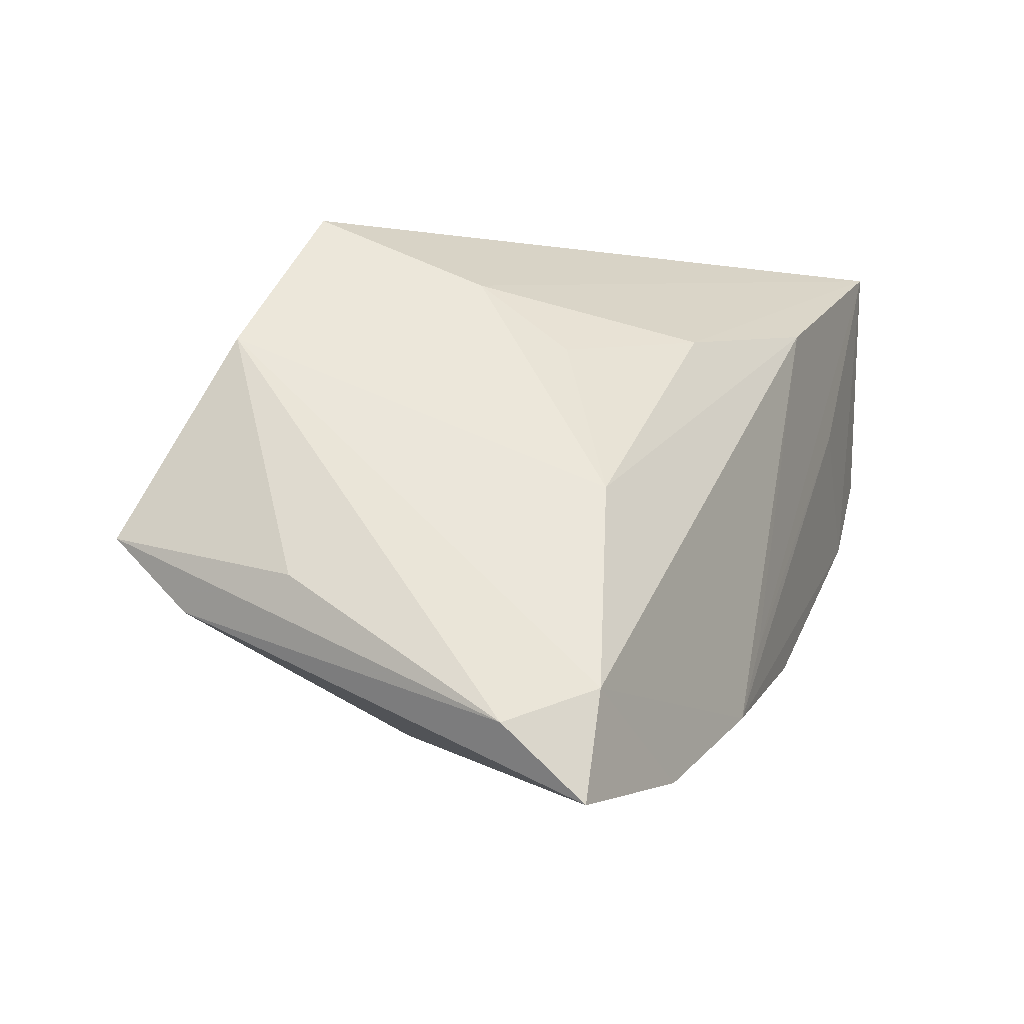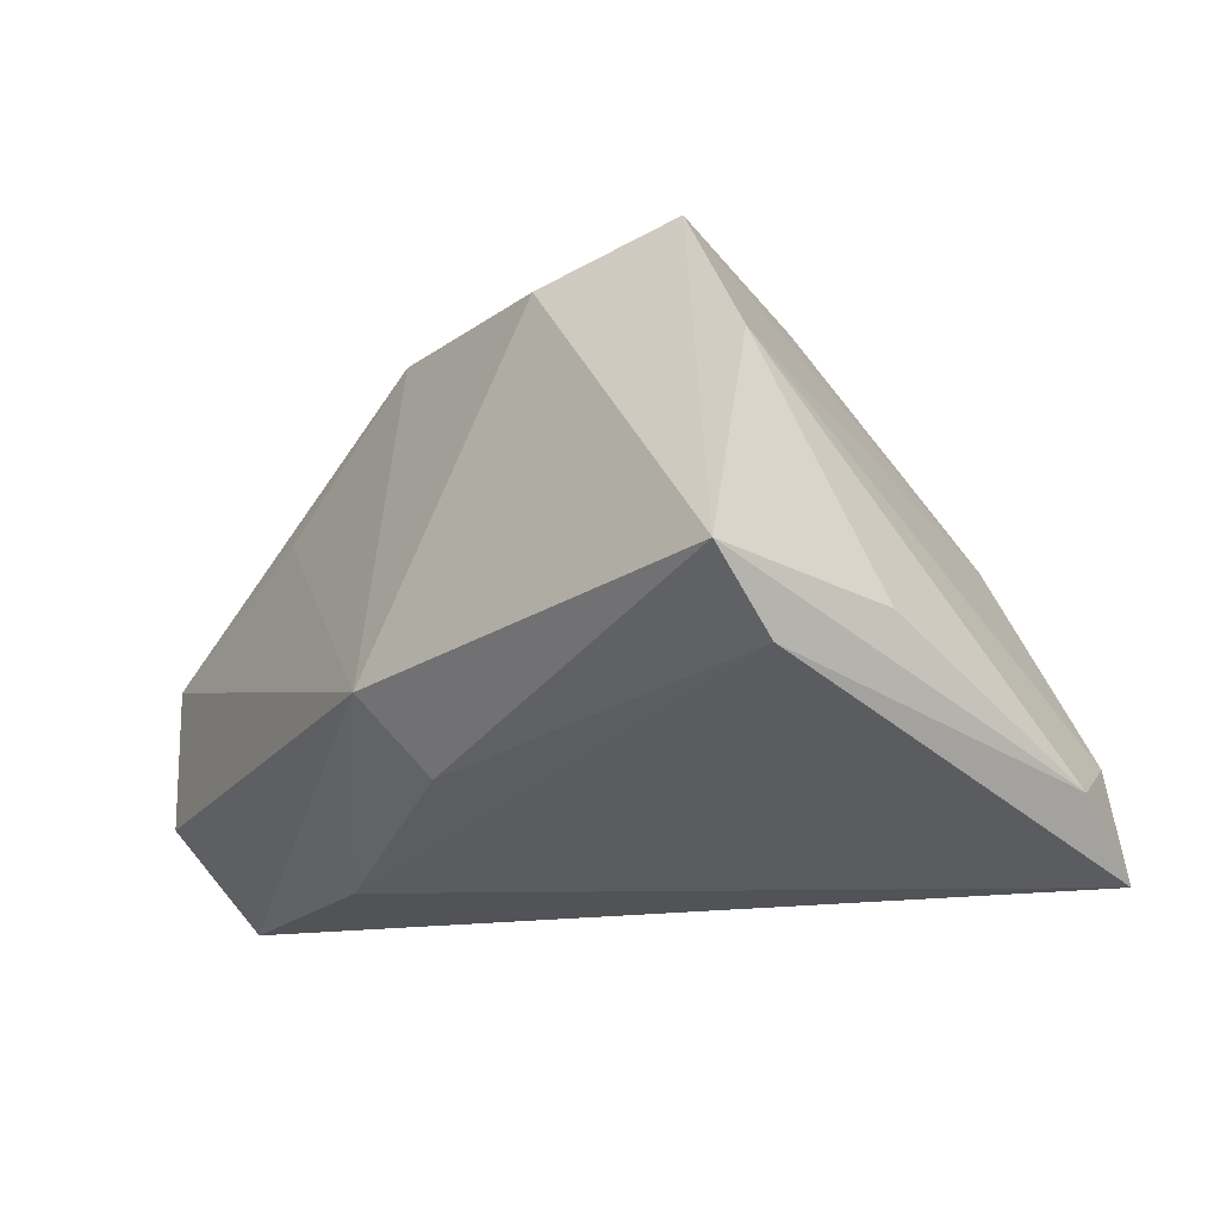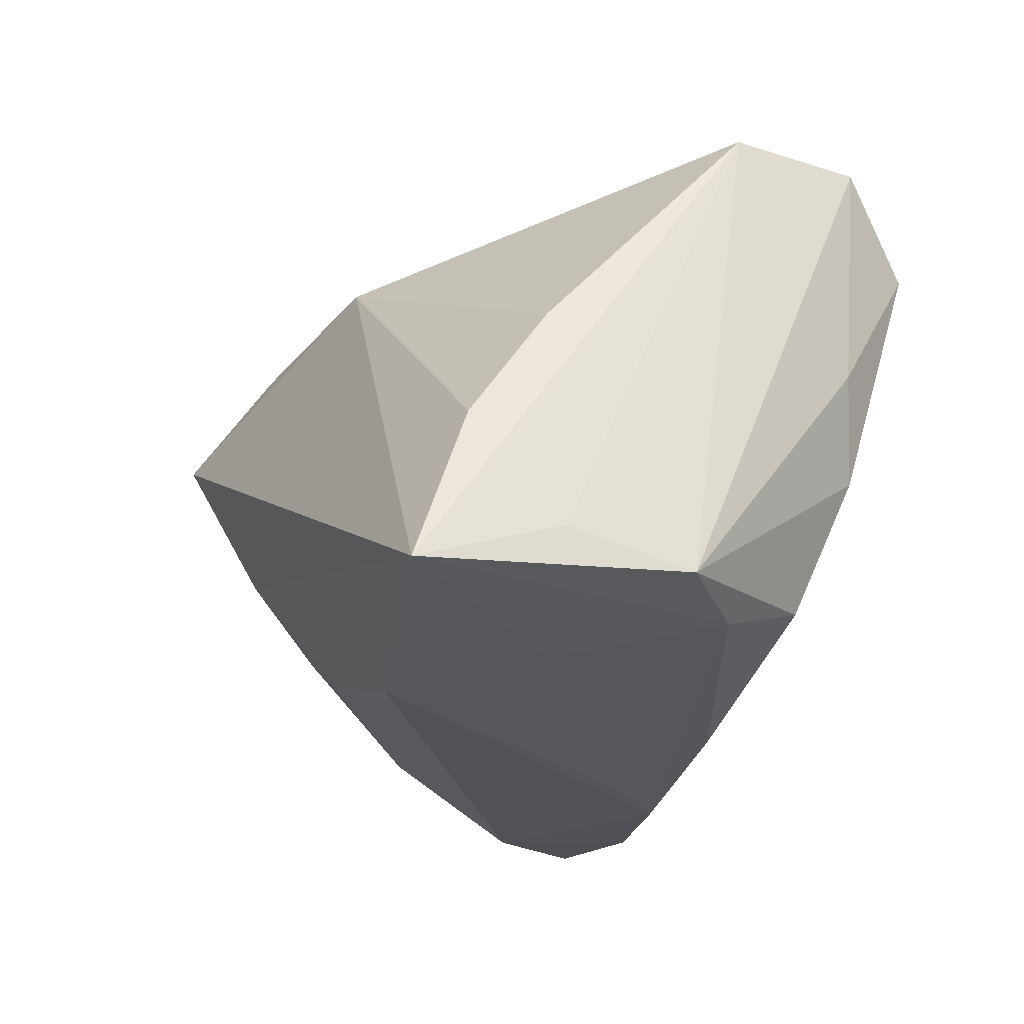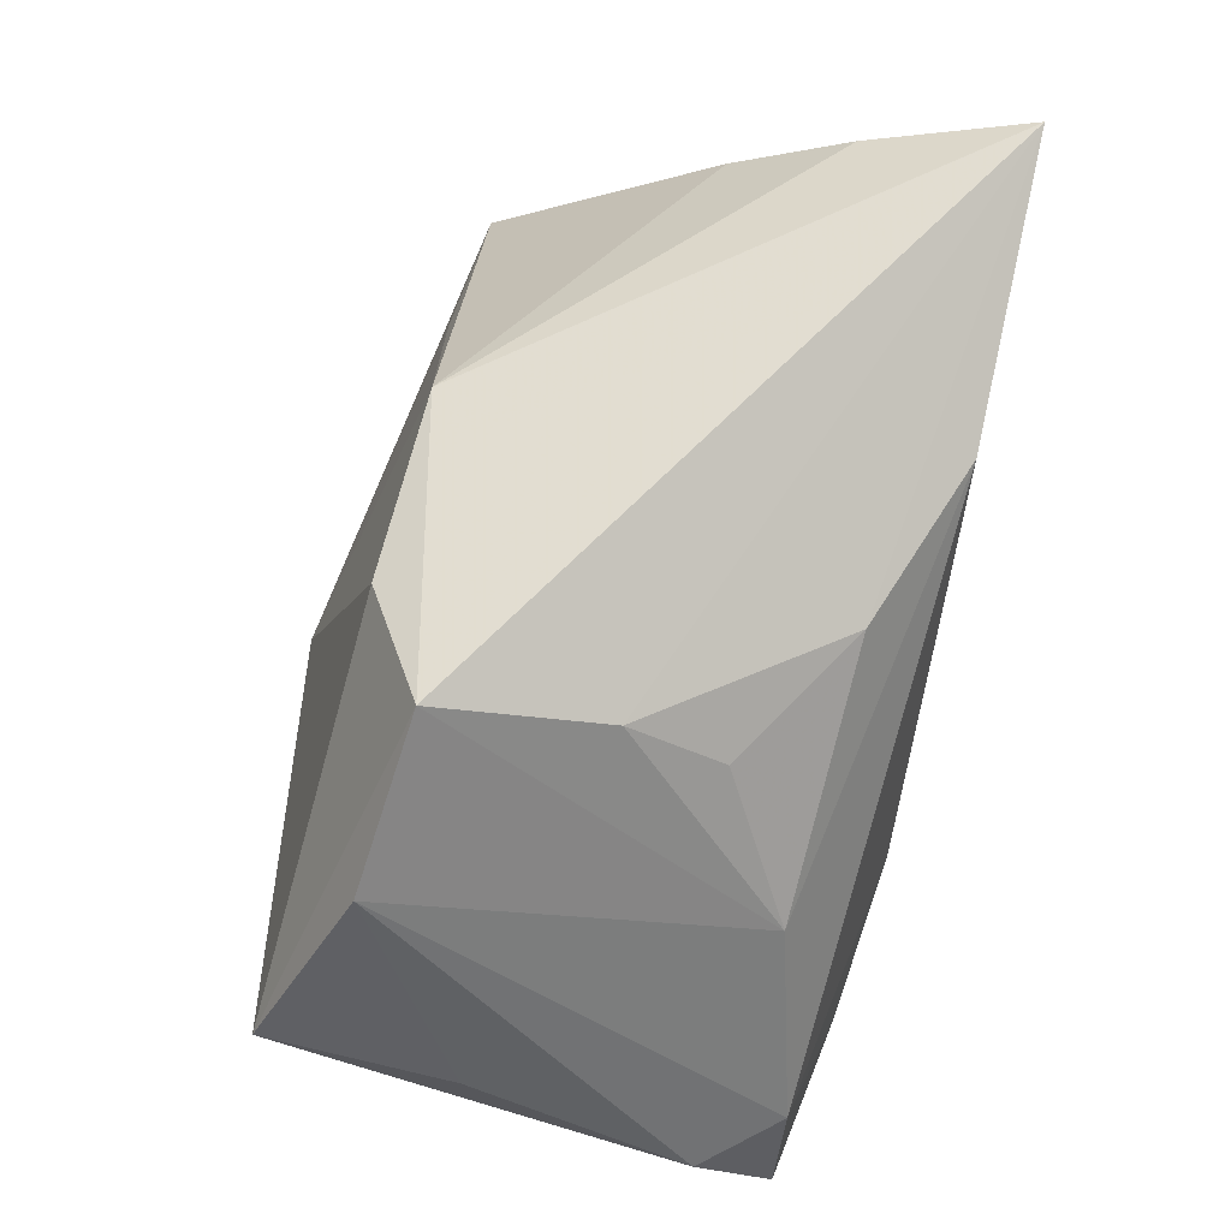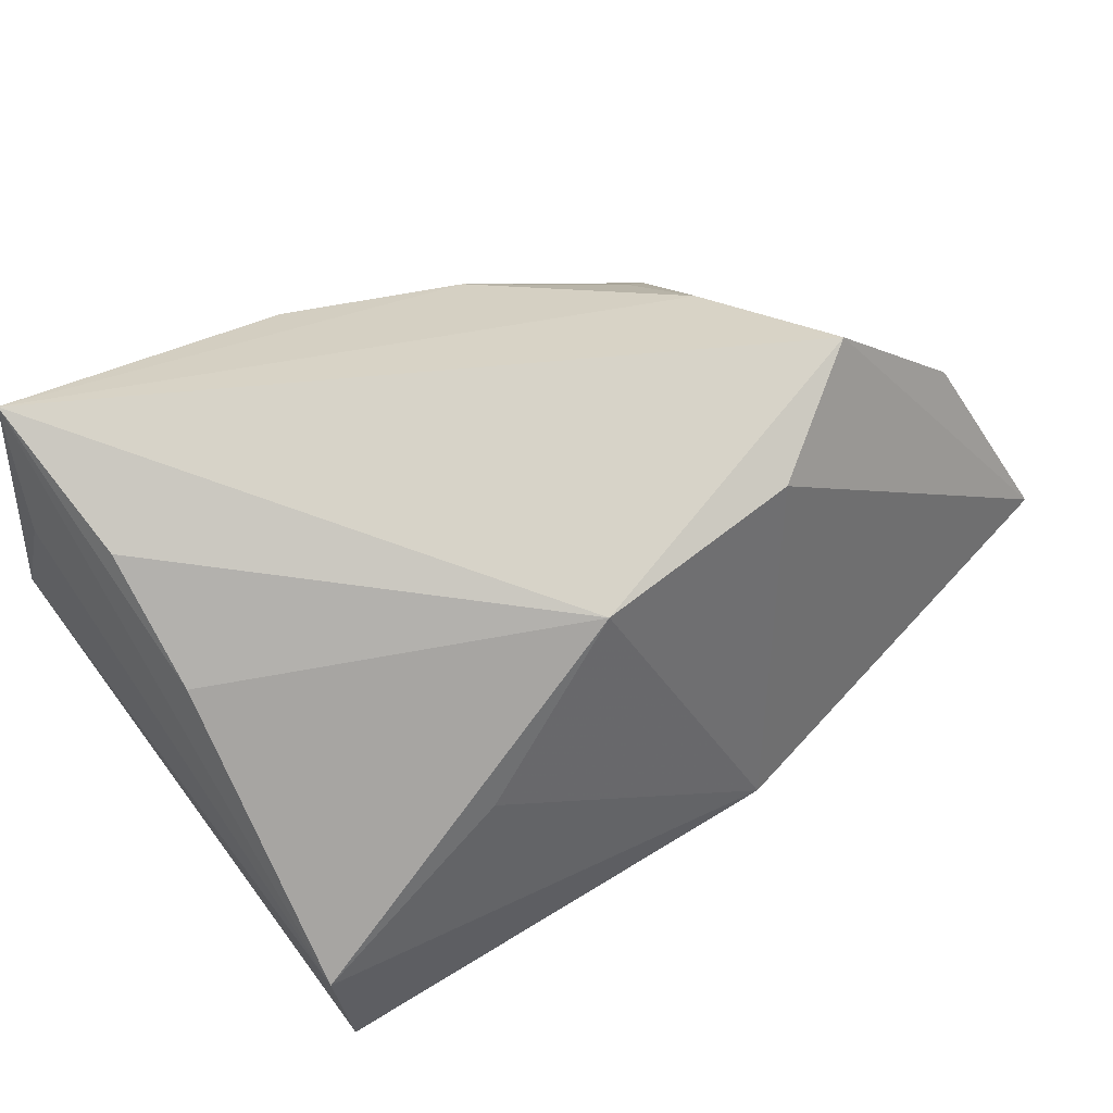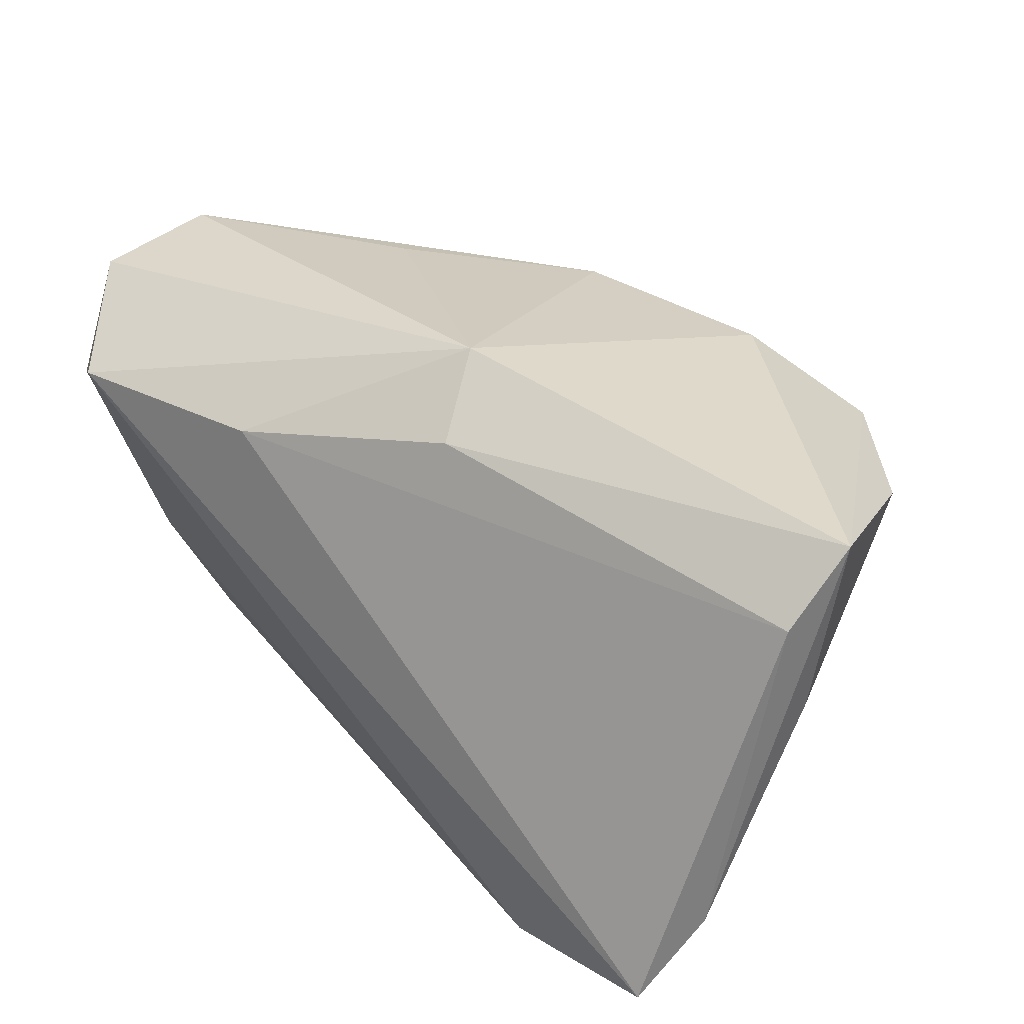
<metadata>
{"format":"obj","ext":"obj","renderer":"f3d","projection":"perspective","resolution":1024,"background":"white","views":[{"elev":-1.4,"azim":113.0,"up":"+Y"},{"elev":-10.1,"azim":55.4,"up":"+Y"},{"elev":-26.6,"azim":-115.6,"up":"+Z"},{"elev":63.3,"azim":103.0,"up":"+Y"},{"elev":60.7,"azim":-36.0,"up":"+Y"},{"elev":38.7,"azim":41.7,"up":"+Z"}]}
</metadata>
<code>
v 0.02571 0.01965 -0.01388
v -0.02237 0.009992 0.02702
v -0.03555 -0.03214 0.02337
v -0.004562 0.027 0.02301
v 0.008297 -0.01071 0.03597
v -0.03856 -0.02071 -0.008506
v 0.01392 -0.02315 -0.03124
v 0.01919 0.02947 0.02246
v 0.02735 0.02738 -0.003824
v -0.04477 -0.01993 0.02974
v 0.01214 -0.01918 0.02911
v 0.05395 -0.01039 0.01981
v -0.03976 -0.0294 0.02021
v -0.0268 0.01192 -0.03124
v 0.05101 -0.02965 -0.02592
v -0.04322 0.01984 0.0008403
v -0.04295 -0.01857 0.00281
v -0.01162 -0.02874 0.02441
v -0.04652 0.01954 -0.02565
v 0.05464 -0.006235 0.006557
v 0.04737 -0.01792 -0.02617
v 0.007428 -0.01545 -0.03128
v 0.009461 0.02163 -0.02402
v 0.03217 -0.02903 -0.02899
v 0.03497 0.003329 -0.02215
v -0.04595 -0.003696 0.02885
v 0.04721 0.02014 0.01728
v -0.01049 0.02394 -0.03128
v -0.0426 0.02867 -0.01282
v -0.04819 0.005767 -0.02879
v -0.04421 0.03524 -0.03128
v -0.03499 -0.01461 -0.02436
v -0.03924 -0.003275 -0.02924
v 0.05554 -0.002325 0.02755
v 0.03306 0.03524 0.01396
v -0.008804 -0.01836 -0.02992
v 0.05374 -0.02128 -0.01759
f 12 18 15
f 31 4 35
f 10 5 26
f 4 16 26
f 26 16 31
f 29 4 31
f 31 16 29
f 29 16 4
f 11 5 18
f 18 12 11
f 34 5 11
f 11 12 34
f 19 26 31
f 15 18 3
f 3 5 10
f 18 5 3
f 37 20 34
f 34 12 37
f 37 12 15
f 31 28 22
f 22 28 7
f 31 35 9
f 9 25 1
f 35 25 9
f 34 35 8
f 8 35 4
f 8 5 34
f 4 5 8
f 2 5 4
f 4 26 2
f 2 26 5
f 14 33 31
f 7 33 14
f 31 22 14
f 14 22 7
f 32 33 36
f 36 33 7
f 30 33 32
f 30 17 10
f 10 26 30
f 26 19 30
f 30 19 31
f 31 33 30
f 6 30 32
f 17 30 6
f 15 3 24
f 3 6 24
f 24 6 32
f 32 36 24
f 24 36 7
f 20 37 27
f 27 25 35
f 27 35 34
f 34 20 27
f 1 25 23
f 23 25 28
f 23 9 1
f 23 28 31
f 31 9 23
f 17 6 13
f 13 6 3
f 10 17 13
f 13 3 10
f 21 27 37
f 25 27 21
f 21 37 15
f 28 25 21
f 15 24 21
f 7 28 21
f 21 24 7

</code>
